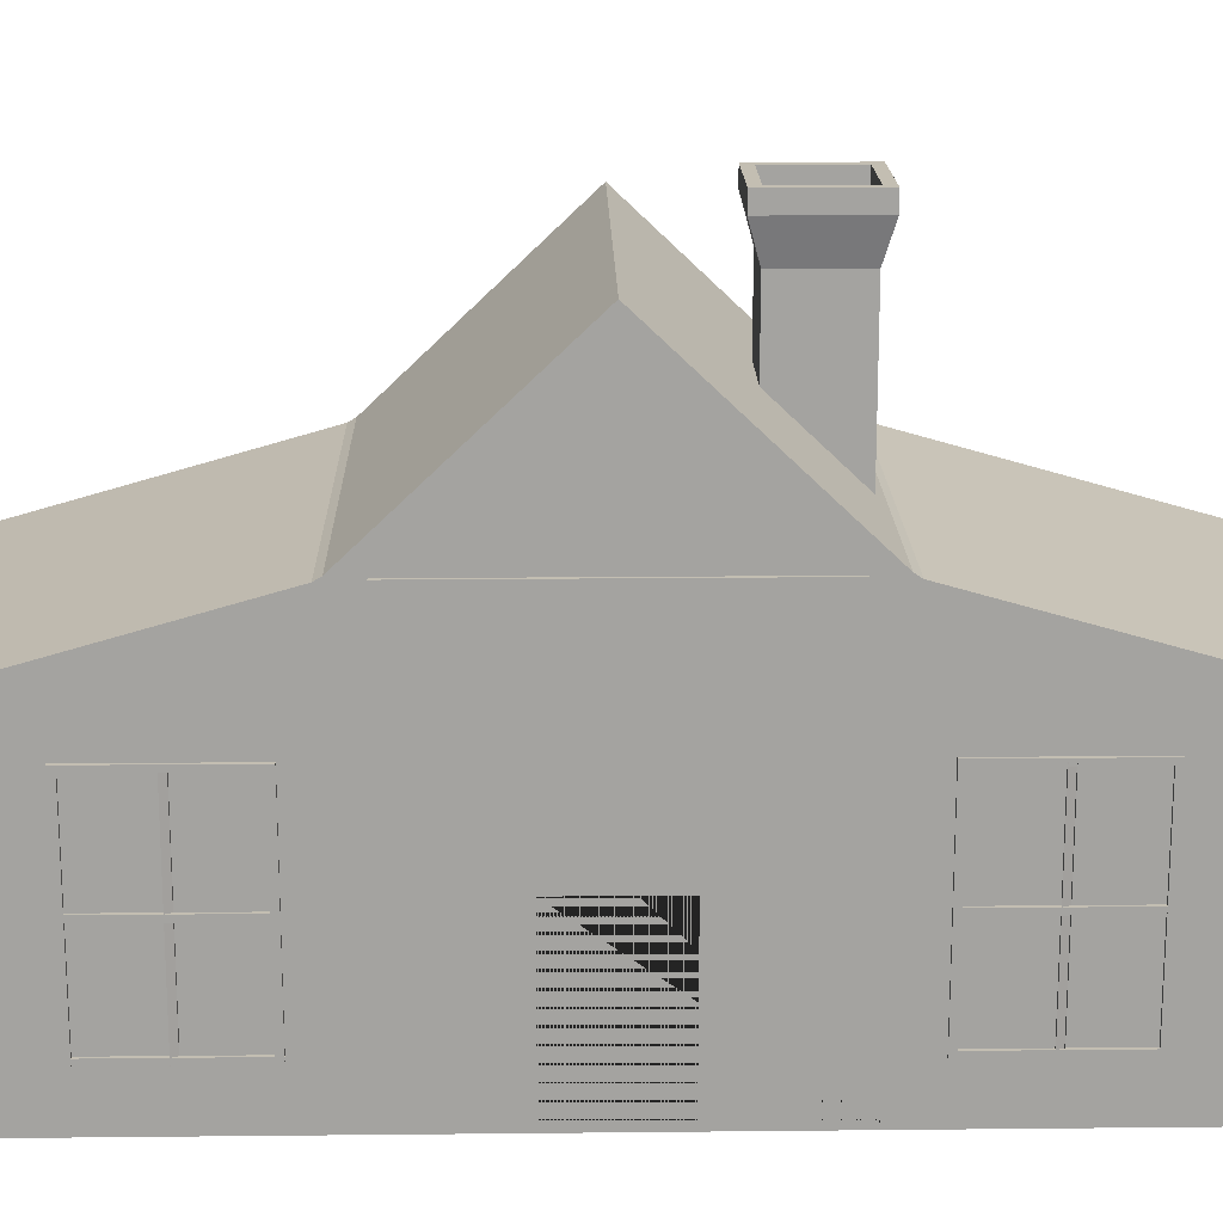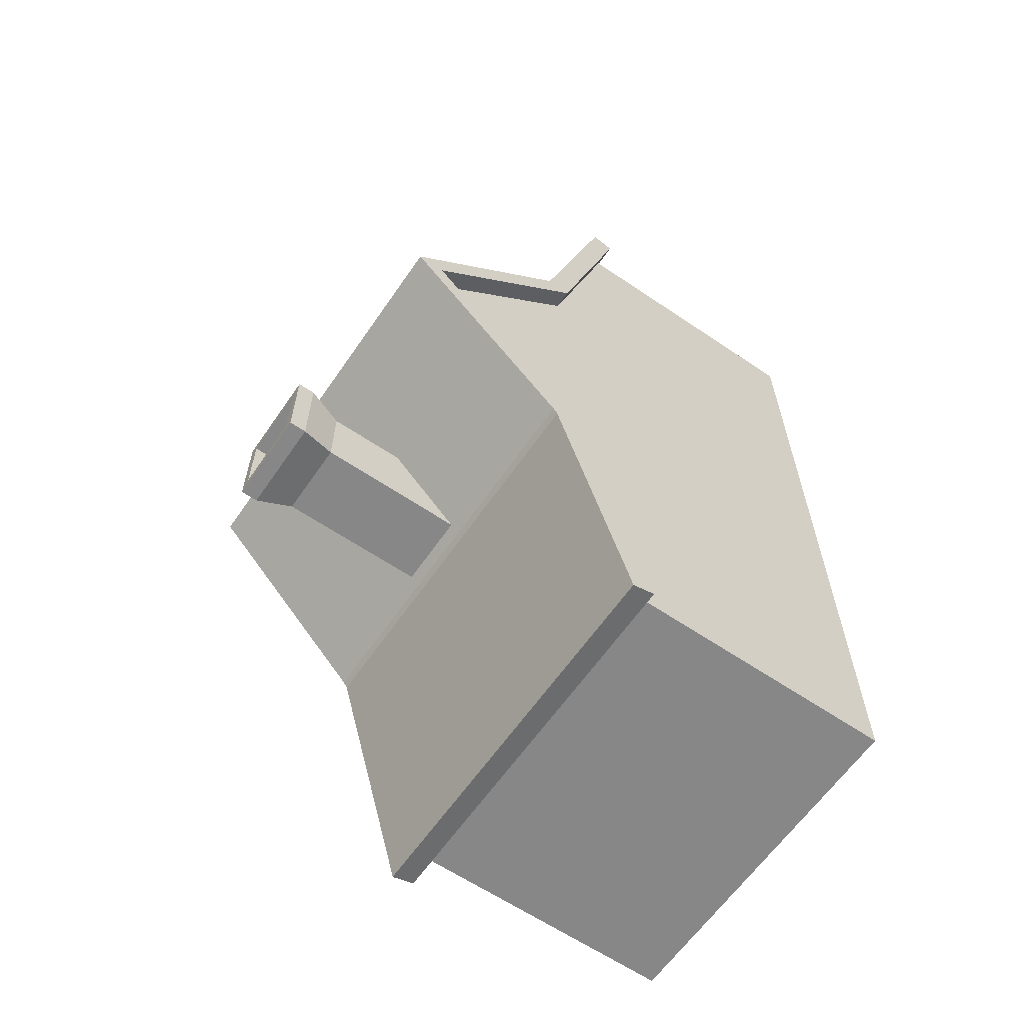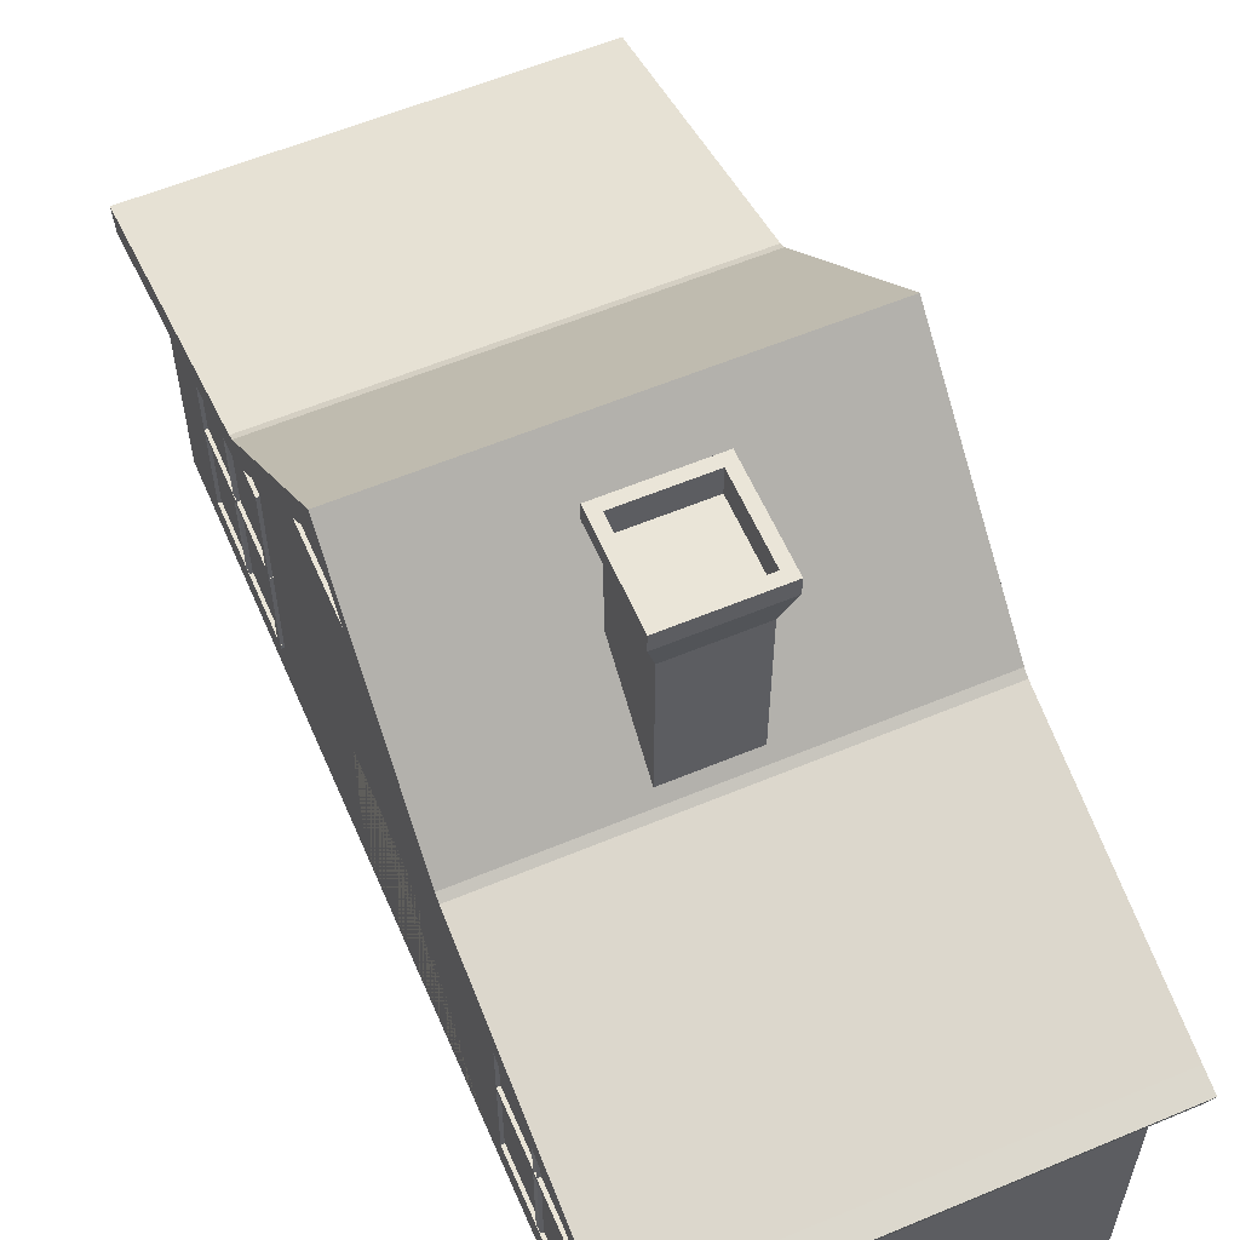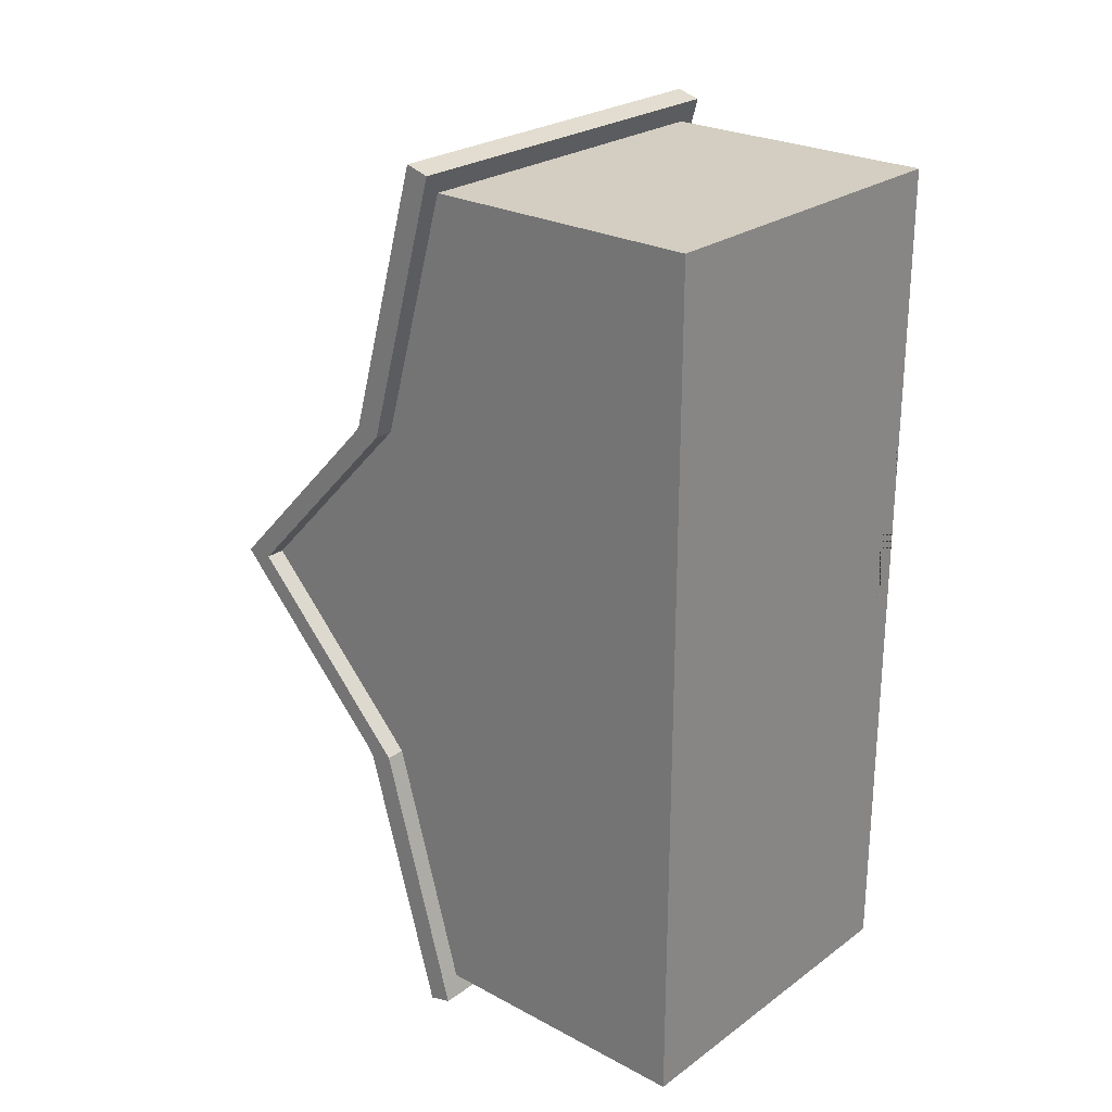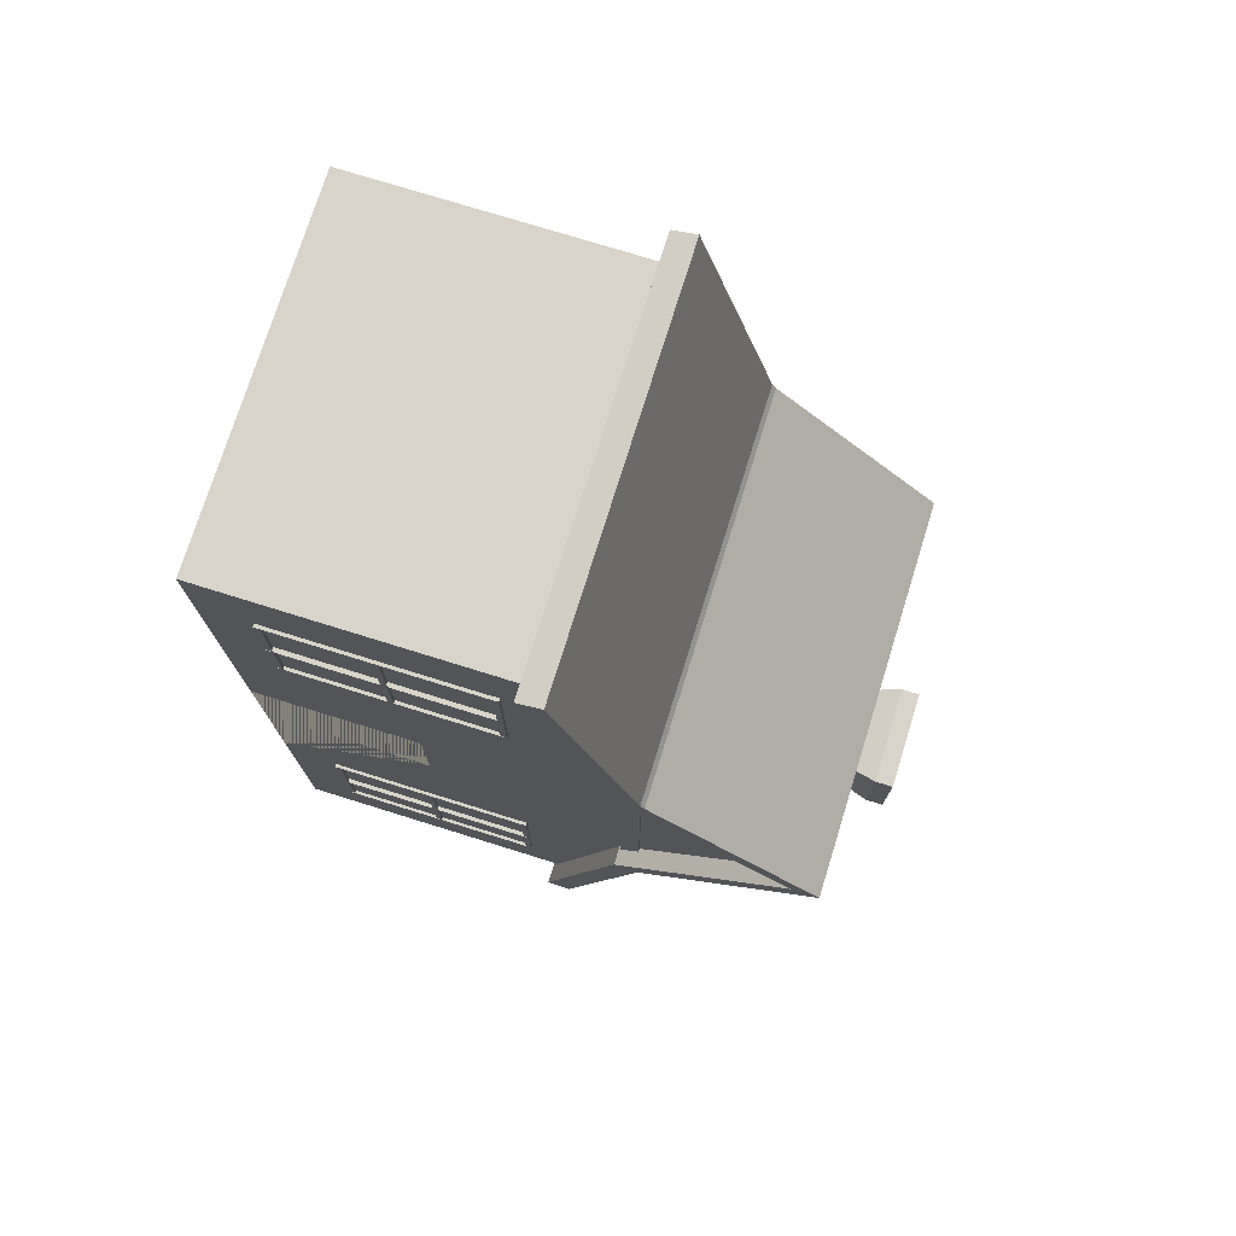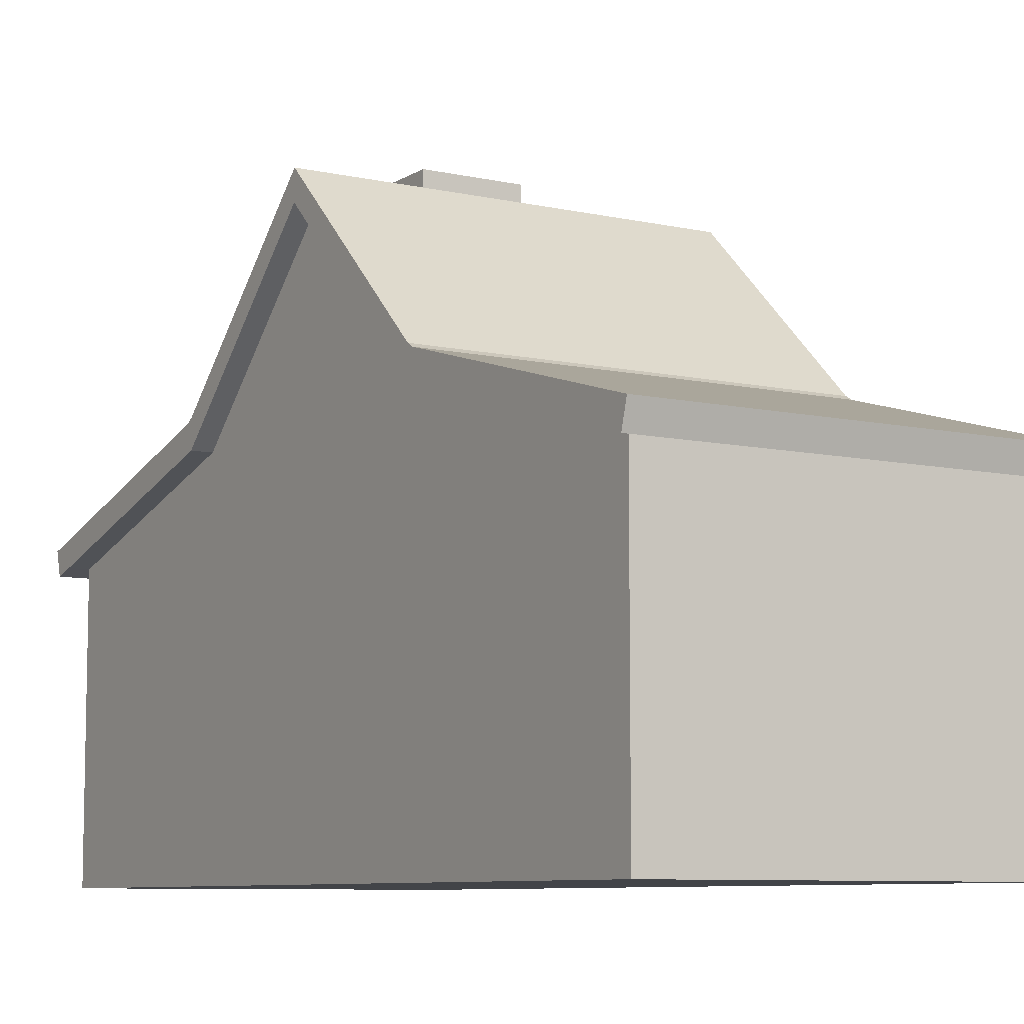
<metadata>
{"format":"obj","ext":"obj","renderer":"f3d","projection":"perspective","resolution":1024,"background":"white","views":[{"elev":17.3,"azim":88.8,"up":"+Y"},{"elev":-62.3,"azim":-124.5,"up":"+Z"},{"elev":58.9,"azim":156.7,"up":"+Y"},{"elev":25.1,"azim":-49.1,"up":"+Z"},{"elev":75.2,"azim":107.3,"up":"+Z"},{"elev":-8.1,"azim":-31.8,"up":"+Y"}]}
</metadata>
<code>
o Cube
v 3.532 -0.04392 -3.532
v 3.532 -0.04392 3.532
v -3.532 -0.04392 -3.532
v -3.532 -0.04392 3.532
v 3.532 6.94 -3.532
v -3.532 6.94 3.532
v 3.532 6.94 3.532
v -3.532 6.94 -3.532
v 3.532 10.29 0
v -3.532 10.29 0
v 3.532 5.538 -8.476
v 3.532 -0.04392 -8.476
v -3.532 5.538 -8.476
v -3.532 -0.04392 -8.476
v 3.532 5.538 8.476
v 3.532 -0.04392 8.476
v -3.532 -0.04392 8.476
v -3.532 5.538 8.476
v 3.532 10.84 0
v 3.532 7.488 3.532
v -3.532 10.84 0
v -3.532 7.488 -3.532
v 3.532 7.488 -3.532
v -3.532 7.488 3.532
v 3.532 7.41 3.665
v -3.532 7.41 3.665
v 3.532 6.008 8.609
v -3.532 6.008 8.609
v -3.532 7.404 -3.663
v 3.532 7.404 -3.663
v -3.532 6.002 -8.608
v 3.532 6.002 -8.608
v 3.916 10.29 0
v 3.916 6.94 3.532
v 3.916 6.94 -3.532
v 3.916 7.488 -3.532
v 3.916 5.538 -8.476
v 3.916 5.538 8.476
v 3.916 10.84 0
v 3.916 7.488 3.532
v 3.916 6.008 8.609
v 3.916 7.41 3.665
v 3.916 7.404 -3.663
v 3.916 6.002 -8.608
v -3.916 10.29 0
v -3.916 6.94 -3.532
v -3.916 6.94 3.532
v -3.916 5.538 -8.476
v -3.916 5.538 8.476
v -3.916 10.84 0
v -3.916 7.488 -3.532
v -3.916 7.488 3.532
v -3.916 7.41 3.665
v -3.916 6.008 8.609
v -3.916 6.002 -8.608
v -3.916 7.404 -3.663
v 3.532 5.424 8.88
v -3.532 5.424 8.88
v 3.532 5.893 9.013
v -3.532 5.893 9.013
v 3.916 5.893 9.013
v 3.916 5.424 8.88
v -3.916 5.893 9.013
v -3.916 5.424 8.88
v -3.532 5.427 -8.88
v 3.532 5.427 -8.88
v -3.532 5.89 -9.012
v 3.532 5.89 -9.012
v 3.916 5.427 -8.88
v 3.916 5.89 -9.012
v -3.916 5.89 -9.012
v -3.916 5.427 -8.88
v 3.532 -0.04392 1.017
v 3.532 -0.04392 -1.023
v 3.532 3.196 1.017
v 3.532 3.196 -1.023
v 3.125 -0.04392 1.017
v 3.125 -0.04392 -1.023
v 3.125 3.196 1.017
v 3.125 3.196 -1.023
v -3.532 -0.04392 0
v 3.537 0.9603 -4.183
v 3.537 4.94 -4.183
v 3.537 0.9603 -4.303
v 3.537 4.94 -4.303
v 3.597 0.9603 -4.183
v 3.597 4.94 -4.183
v 3.597 0.9603 -4.303
v 3.597 4.94 -4.303
v 3.537 0.9603 -6.868
v 3.537 4.94 -6.868
v 3.537 0.9603 -6.988
v 3.537 4.94 -6.988
v 3.597 0.9603 -6.868
v 3.597 4.94 -6.868
v 3.597 0.9603 -6.988
v 3.597 4.94 -6.988
v 3.532 4.998 -4.179
v 3.532 4.997 -6.986
v 3.532 4.887 -4.178
v 3.532 4.887 -6.986
v 3.595 4.998 -4.179
v 3.595 4.997 -6.986
v 3.595 4.887 -4.178
v 3.595 4.887 -6.986
v 3.532 1.077 -4.186
v 3.532 1.077 -6.994
v 3.532 0.9669 -4.185
v 3.532 0.9666 -6.993
v 3.595 1.077 -4.186
v 3.595 1.077 -6.994
v 3.595 0.9669 -4.185
v 3.595 0.9666 -6.993
v 3.532 3.022 -4.184
v 3.532 3.022 -6.992
v 3.532 2.912 -4.183
v 3.532 2.912 -6.991
v 3.595 3.022 -4.184
v 3.595 3.022 -6.992
v 3.595 2.912 -4.183
v 3.595 2.912 -6.991
v 3.537 0.9603 -5.543
v 3.537 4.94 -5.543
v 3.537 0.9603 -5.663
v 3.537 4.94 -5.663
v 3.597 0.9603 -5.543
v 3.597 4.94 -5.543
v 3.597 0.9603 -5.663
v 3.597 4.94 -5.663
v 3.435 6.96 3.89
v 3.435 7.34 3.89
v 3.435 6.96 -3.89
v 3.435 7.34 -3.89
v 3.595 6.96 3.89
v 3.595 7.34 3.89
v 3.595 6.96 -3.89
v 3.595 7.34 -3.89
v 3.537 0.9603 6.995
v 3.537 4.94 6.995
v 3.537 0.9603 6.875
v 3.537 4.94 6.875
v 3.597 0.9603 6.995
v 3.597 4.94 6.995
v 3.597 0.9603 6.875
v 3.597 4.94 6.875
v 3.537 0.9603 4.31
v 3.537 4.94 4.31
v 3.537 0.9603 4.19
v 3.537 4.94 4.19
v 3.597 0.9603 4.31
v 3.597 4.94 4.31
v 3.597 0.9603 4.19
v 3.597 4.94 4.19
v 3.532 4.998 6.999
v 3.532 4.997 4.191
v 3.532 4.887 7
v 3.532 4.887 4.192
v 3.595 4.998 6.999
v 3.595 4.997 4.191
v 3.595 4.887 7
v 3.595 4.887 4.192
v 3.532 1.077 6.992
v 3.532 1.077 4.184
v 3.532 0.9669 6.993
v 3.532 0.9666 4.185
v 3.595 1.077 6.992
v 3.595 1.077 4.184
v 3.595 0.9669 6.993
v 3.595 0.9666 4.185
v 3.532 3.022 6.993
v 3.532 3.022 4.186
v 3.532 2.912 6.994
v 3.532 2.912 4.187
v 3.595 3.022 6.993
v 3.595 3.022 4.186
v 3.595 2.912 6.994
v 3.595 2.912 4.187
v 3.537 0.9603 5.634
v 3.537 4.94 5.634
v 3.537 0.9603 5.514
v 3.537 4.94 5.514
v 3.597 0.9603 5.634
v 3.597 4.94 5.634
v 3.597 0.9603 5.514
v 3.597 4.94 5.514
v -0.4944 5.716 -1.851
v -0.4944 10.6 -1.851
v -0.4944 5.716 -3.351
v -0.4944 10.6 -3.351
v 1.006 5.716 -1.851
v 1.006 10.6 -1.851
v 1.006 5.716 -3.351
v 1.006 10.6 -3.351
v -0.6884 11.3 -1.657
v -0.6884 11.3 -3.545
v 1.2 11.3 -3.545
v 1.2 11.3 -1.657
v -0.4921 11.65 -1.853
v -0.4921 11.65 -3.348
v 1.003 11.65 -3.348
v 1.003 11.65 -1.853
v -0.6884 11.65 -1.657
v -0.6884 11.65 -3.545
v 1.2 11.65 -3.545
v 1.2 11.65 -1.657
v -0.4921 11.11 -1.853
v -0.4921 11.11 -3.348
v 1.003 11.11 -3.348
v 1.003 11.11 -1.853
f 1 5 9 7 2 73 75 76 74
f 5 11 37 35
f 7 9 33 34
f 4 6 10 8 3 81
f 14 13 11 12
f 3 8 13 14
f 5 1 12 11
f 16 15 18 17
f 6 4 17 18
f 2 7 15 16
f 19 21 24 20
f 23 22 21 19
f 18 15 57 58
f 6 18 49 47
f 28 54 63 60
f 25 26 28 27
f 41 27 59 61
f 29 30 32 31
f 48 55 71 72
f 38 34 42 41
f 33 35 36 39
f 34 33 39 40
f 35 37 44 43
f 9 5 35 33
f 37 11 66 69
f 23 19 39 36
f 15 7 34 38
f 32 30 43 44
f 19 20 40 39
f 25 27 41 42
f 45 47 52 50
f 46 45 50 51
f 47 49 54 53
f 48 46 56 55
f 8 10 45 46
f 13 8 46 48
f 10 6 47 45
f 31 32 68 67
f 24 21 50 52
f 28 26 53 54
f 29 31 55 56
f 21 22 51 50
f 59 57 62 61
f 58 60 63 64
f 58 57 59 60
f 38 41 61 62
f 27 28 60 59
f 15 38 62 57
f 54 49 64 63
f 49 18 58 64
f 66 65 67 68
f 66 68 70 69
f 67 65 72 71
f 55 31 67 71
f 13 48 72 65
f 11 13 65 66
f 44 37 69 70
f 32 44 70 68
f 51 22 23 36 43 30 29 56
f 52 47 53
f 34 40 42
f 74 76 80 78
f 78 80 79 77
f 79 75 73 77
f 76 75 79 80
f 1 78 77 2 16 17 4 81 3 14 12
f 73 2 77
f 1 74 78
f 82 83 85 84
f 84 85 89 88
f 88 89 87 86
f 86 87 83 82
f 84 88 86 82
f 89 85 83 87
f 90 91 93 92
f 92 93 97 96
f 96 97 95 94
f 94 95 91 90
f 92 96 94 90
f 97 93 91 95
f 98 99 101 100
f 100 101 105 104
f 104 105 103 102
f 102 103 99 98
f 100 104 102 98
f 105 101 99 103
f 106 107 109 108
f 108 109 113 112
f 112 113 111 110
f 110 111 107 106
f 108 112 110 106
f 113 109 107 111
f 124 126 127 125
f 124 125 129 128
f 123 127 126 122
f 120 118 119 121
f 115 119 118 114
f 116 120 121 117
f 130 131 133 132
f 132 133 137 136
f 136 137 135 134
f 134 135 131 130
f 132 136 134 130
f 137 133 131 135
f 138 139 141 140
f 140 141 145 144
f 144 145 143 142
f 142 143 139 138
f 140 144 142 138
f 145 141 139 143
f 146 147 149 148
f 148 149 153 152
f 152 153 151 150
f 150 151 147 146
f 148 152 150 146
f 153 149 147 151
f 154 155 157 156
f 156 157 161 160
f 160 161 159 158
f 158 159 155 154
f 156 160 158 154
f 161 157 155 159
f 162 163 165 164
f 164 165 169 168
f 168 169 167 166
f 166 167 163 162
f 164 168 166 162
f 169 165 163 167
f 180 182 183 181
f 180 181 185 184
f 179 183 182 178
f 176 174 175 177
f 171 175 174 170
f 172 176 177 173
f 186 187 189 188
f 188 189 193 192
f 192 193 191 190
f 190 191 187 186
f 188 192 190 186
f 189 187 194 195
f 197 196 204 205
f 187 191 197 194
f 193 189 195 196
f 191 193 196 197
f 201 200 208 209
f 195 194 202 203
f 194 197 205 202
f 196 195 203 204
f 198 199 203 202
f 199 200 204 203
f 200 201 205 204
f 201 198 202 205
f 208 207 206 209
f 199 198 206 207
f 198 201 209 206
f 200 199 207 208
f 24 52 53 26 25 42 40 20
f 46 51 56
f 36 35 43

</code>
